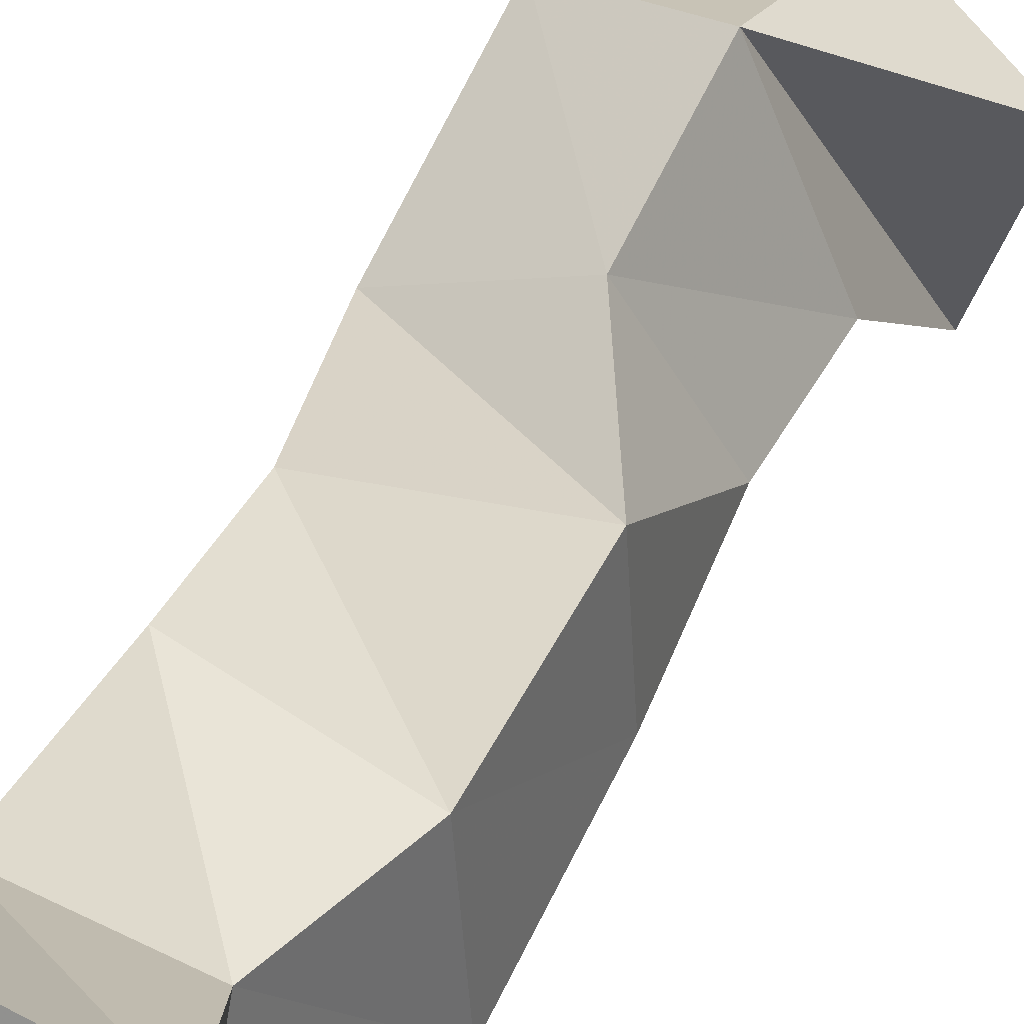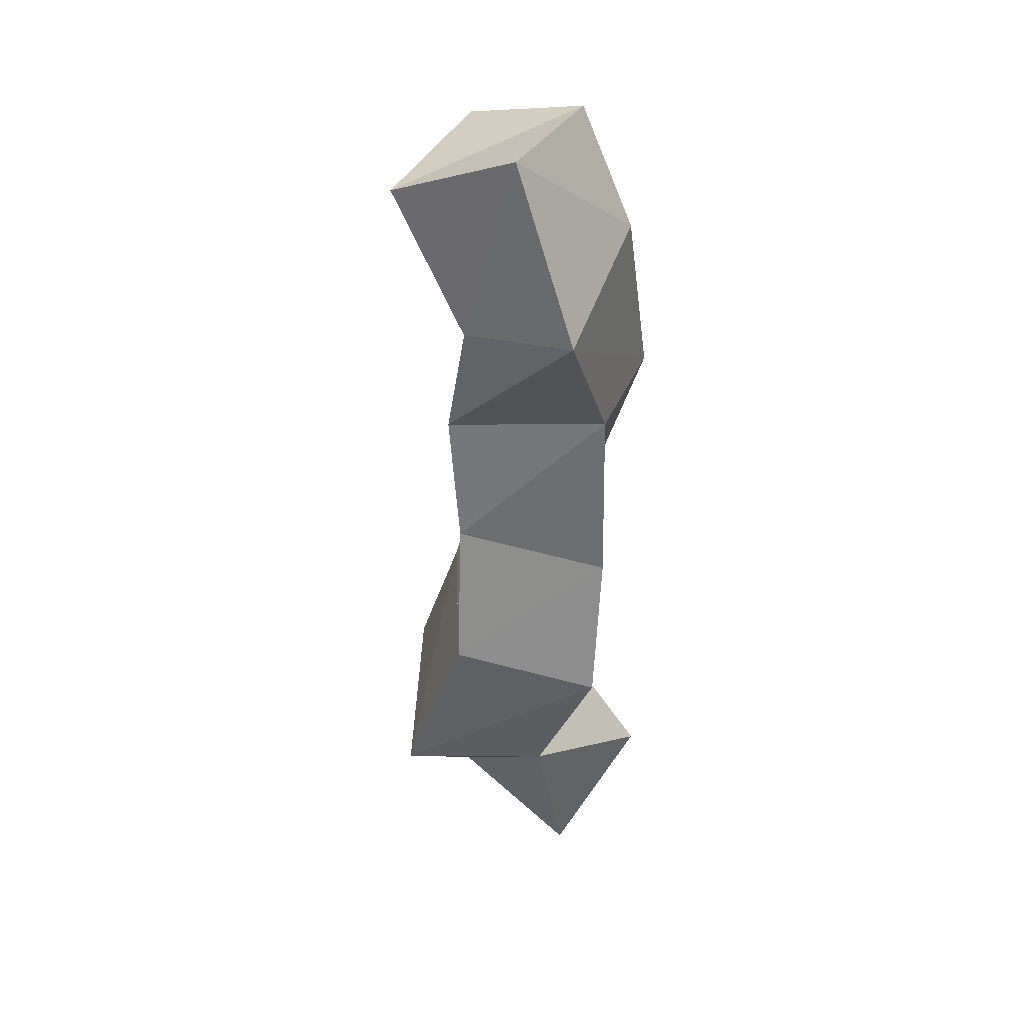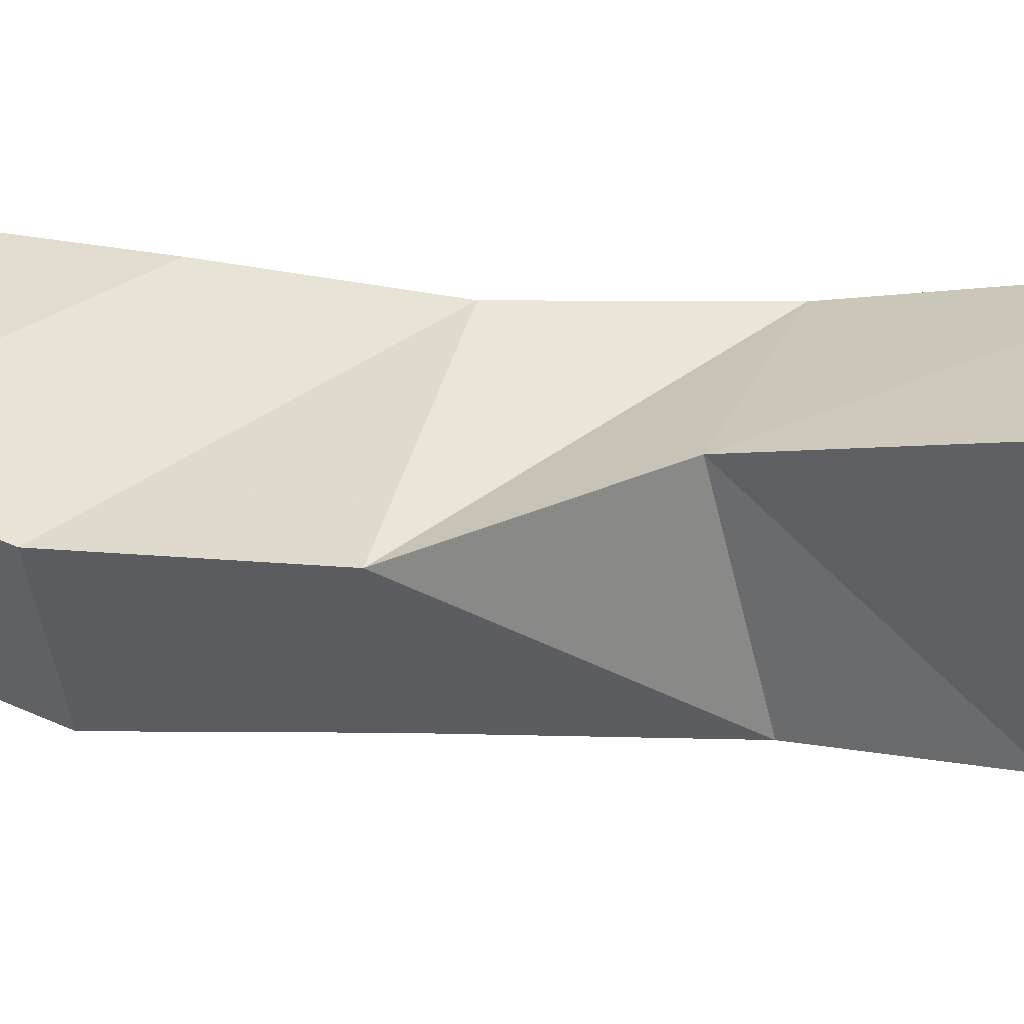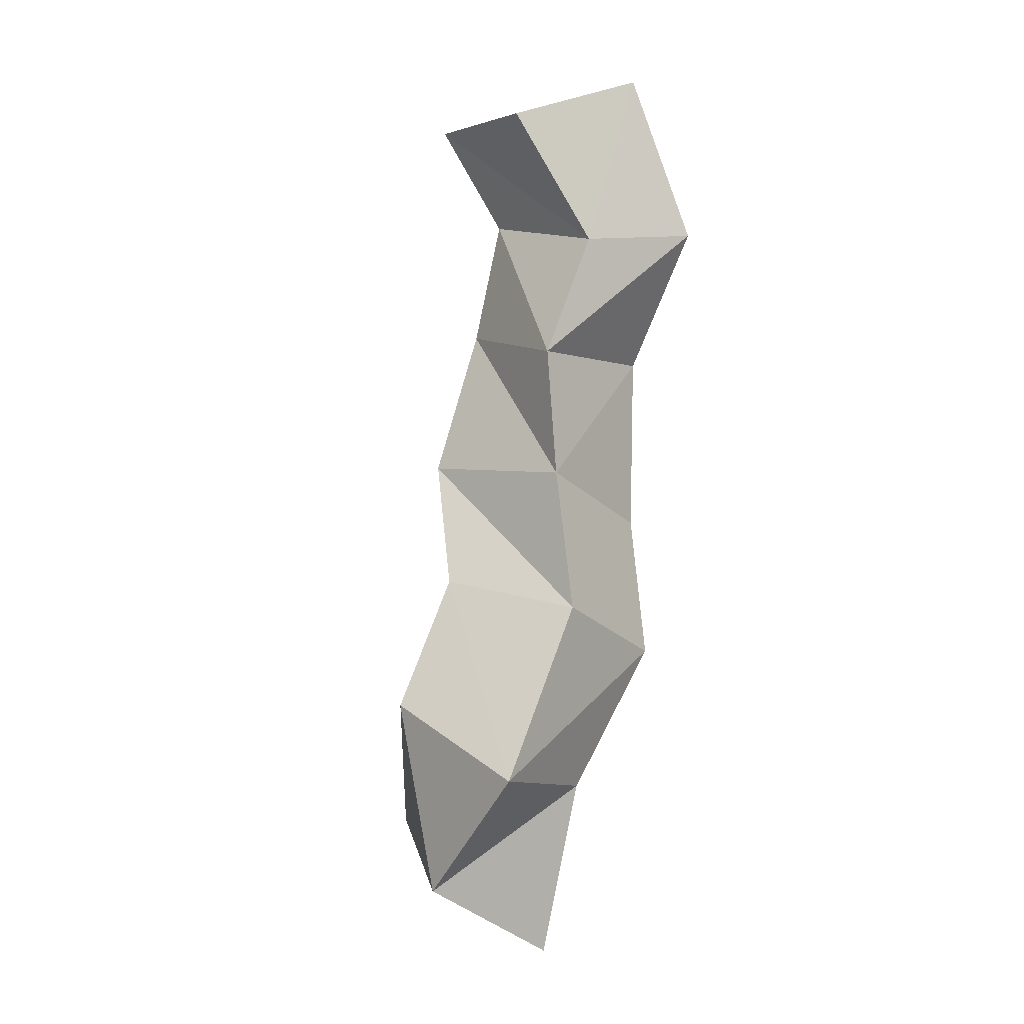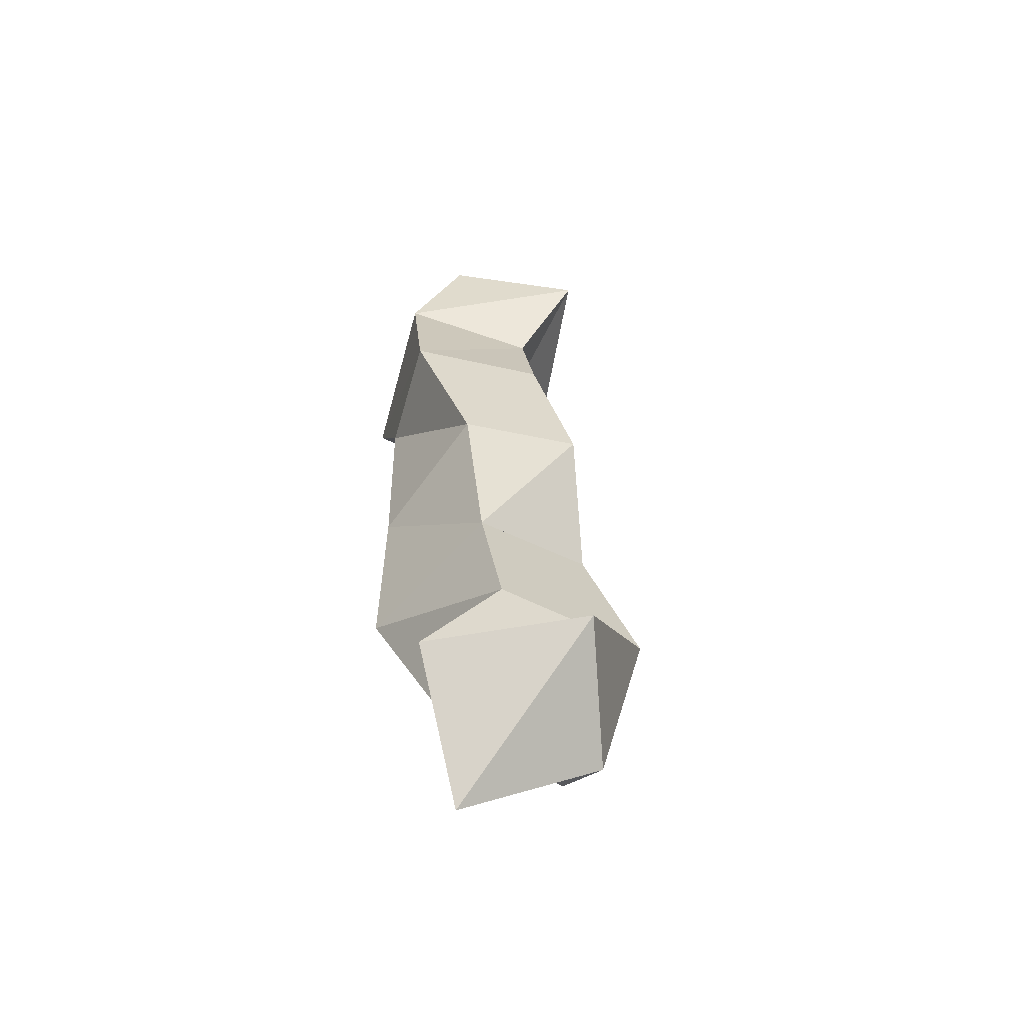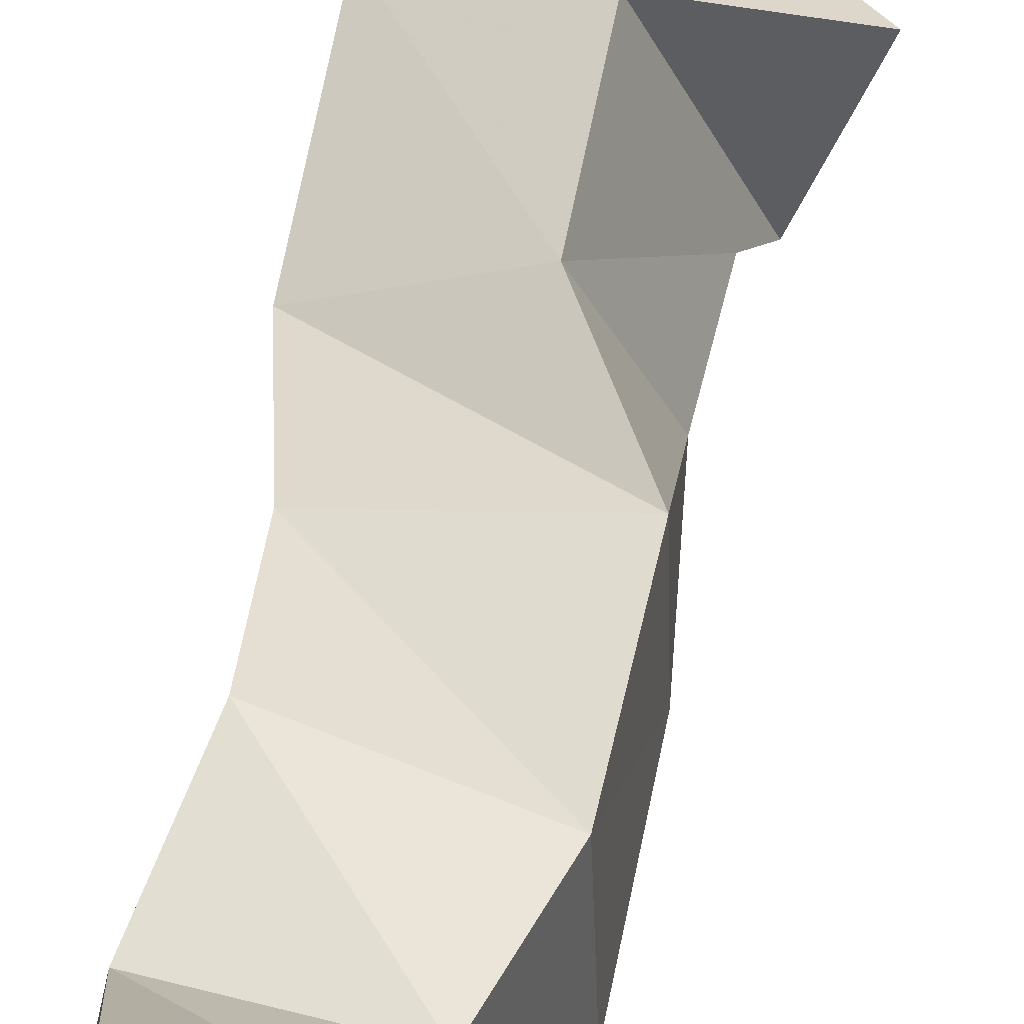
<metadata>
{"format":"obj","ext":"obj","renderer":"f3d","projection":"perspective","resolution":1024,"background":"white","views":[{"elev":37.4,"azim":20.6,"up":"+Y"},{"elev":32.9,"azim":-67.1,"up":"+Z"},{"elev":55.1,"azim":96.9,"up":"+Y"},{"elev":-9.4,"azim":-127.5,"up":"+Z"},{"elev":-52.4,"azim":73.8,"up":"+Z"},{"elev":40.5,"azim":5.6,"up":"+Y"}]}
</metadata>
<code>
v 0.05293 0.1227 1.009
v 0.0598 0.1659 1.03
v 0.0799 0.1033 1.046
v 0.09733 0.1517 1.054
v 0.03259 0.1239 1.066
v 0.01323 0.1685 1.067
v 0.07425 0.13 1.085
v 0.05619 0.1825 1.093
v 0.02266 0.1 1.114
v 0.008171 0.1453 1.125
v 0.06956 0.1243 1.123
v 0.05142 0.1656 1.136
v 0.02973 0.1 1.161
v 0.01482 0.1468 1.172
v 0.07074 0.1179 1.176
v 0.07001 0.1576 1.181
v 0.02752 0.1 1.219
v 0.01486 0.1505 1.214
v 0.06504 0.1 1.225
v 0.06387 0.145 1.23
v -0.003138 0.1 1.261
v 0.00493 0.1397 1.254
v 0.0467 0.1003 1.281
v 0.05031 0.1447 1.269
v 0.001916 0.1209 1.316
v 0.01133 0.1668 1.296
v 0.04834 0.1178 1.318
v 0.06124 0.1617 1.305
f 1 2 4
f 3 1 4
f 2 6 8
f 4 2 8
f 6 5 7
f 8 6 7
f 5 1 3
f 7 5 3
f 8 7 3
f 4 8 3
f 2 1 5
f 6 2 5
f 5 6 8
f 7 5 8
f 6 10 12
f 8 6 12
f 10 9 11
f 12 10 11
f 9 5 7
f 11 9 7
f 12 11 7
f 8 12 7
f 6 5 9
f 10 6 9
f 9 10 12
f 11 9 12
f 10 14 16
f 12 10 16
f 14 13 15
f 16 14 15
f 13 9 11
f 15 13 11
f 16 15 11
f 12 16 11
f 10 9 13
f 14 10 13
f 13 14 16
f 15 13 16
f 14 18 20
f 16 14 20
f 18 17 19
f 20 18 19
f 17 13 15
f 19 17 15
f 20 19 15
f 16 20 15
f 14 13 17
f 18 14 17
f 17 18 20
f 19 17 20
f 18 22 24
f 20 18 24
f 22 21 23
f 24 22 23
f 21 17 19
f 23 21 19
f 24 23 19
f 20 24 19
f 18 17 21
f 22 18 21
f 21 22 24
f 23 21 24
f 22 26 28
f 24 22 28
f 26 25 27
f 28 26 27
f 25 21 23
f 27 25 23
f 28 27 23
f 24 28 23
f 22 21 25
f 26 22 25

</code>
